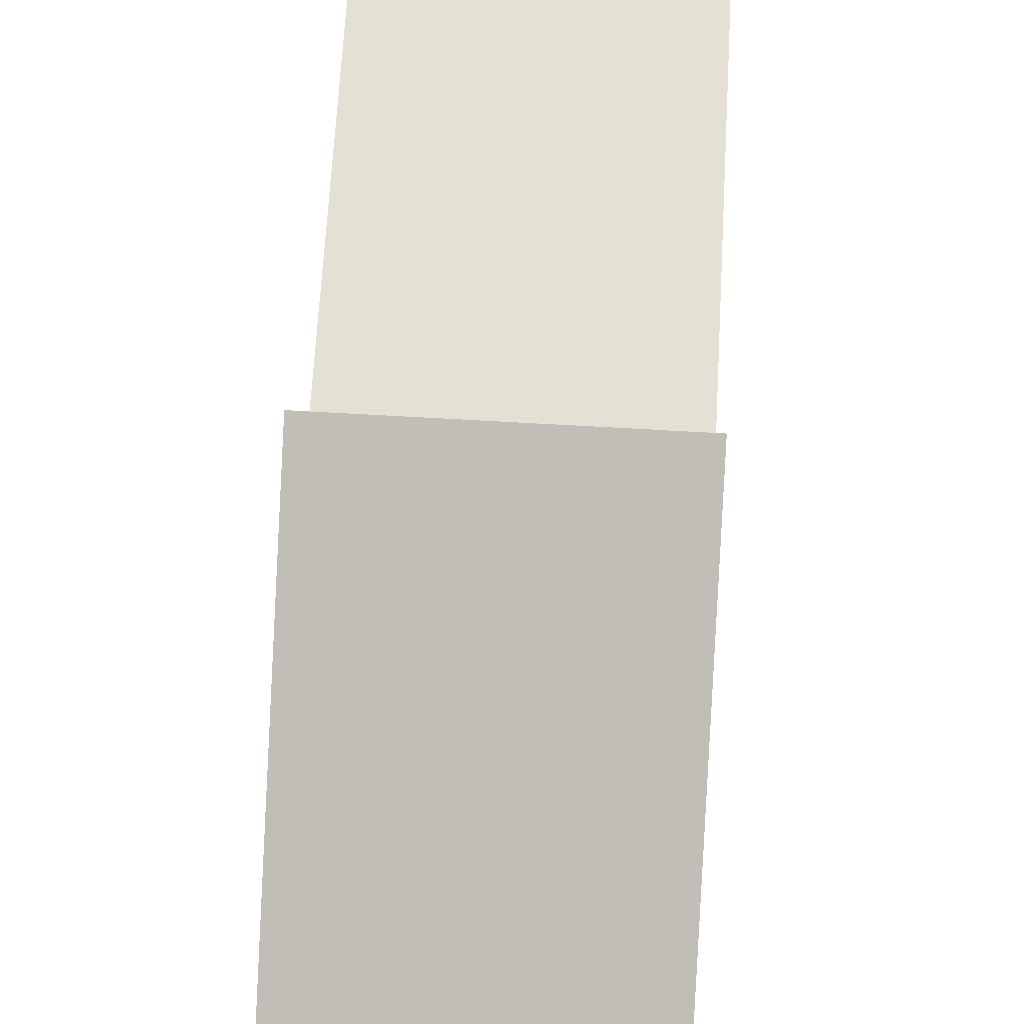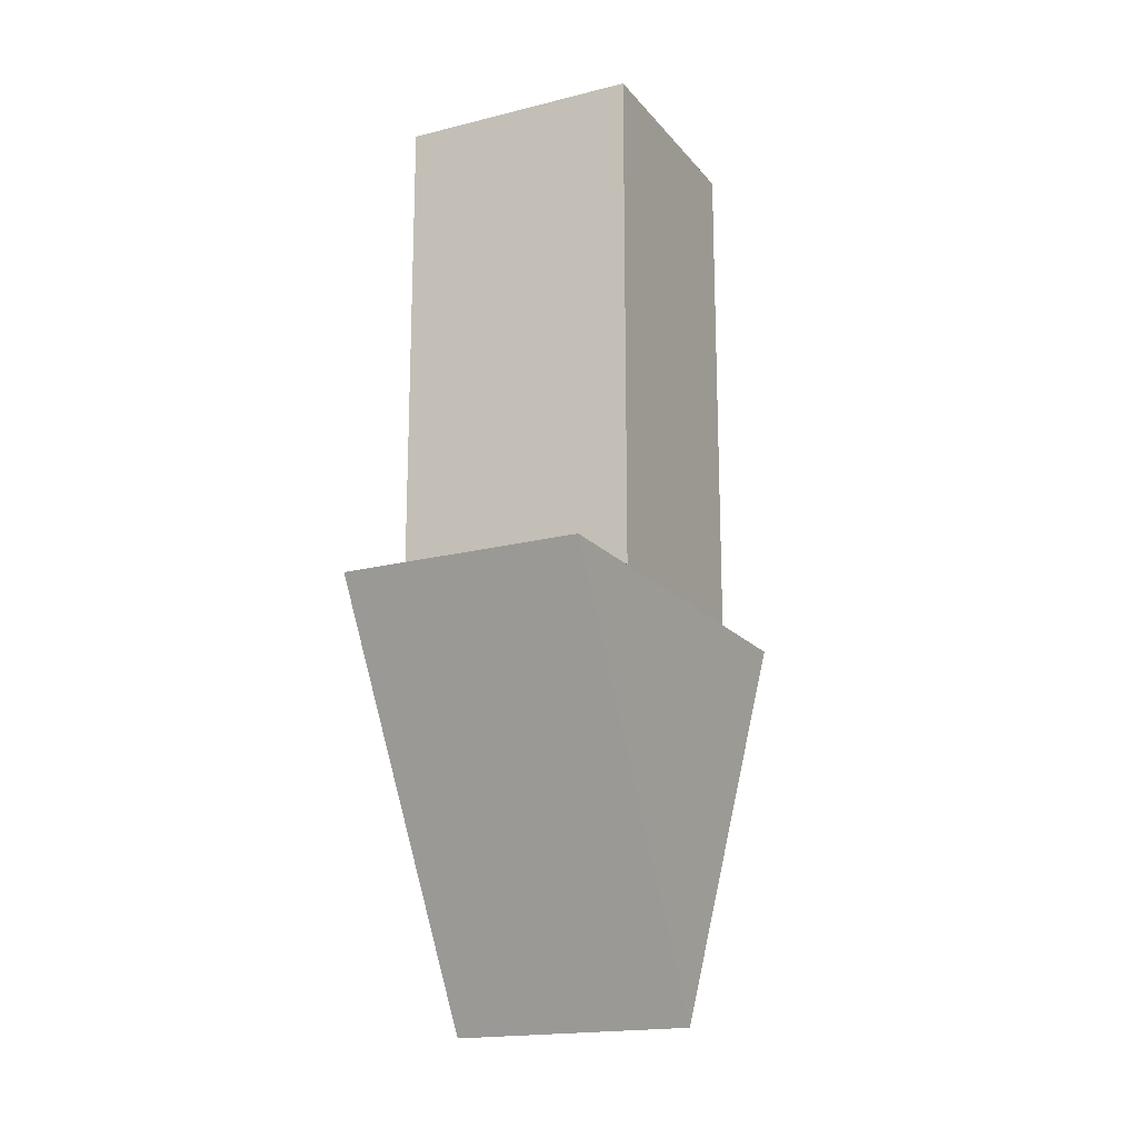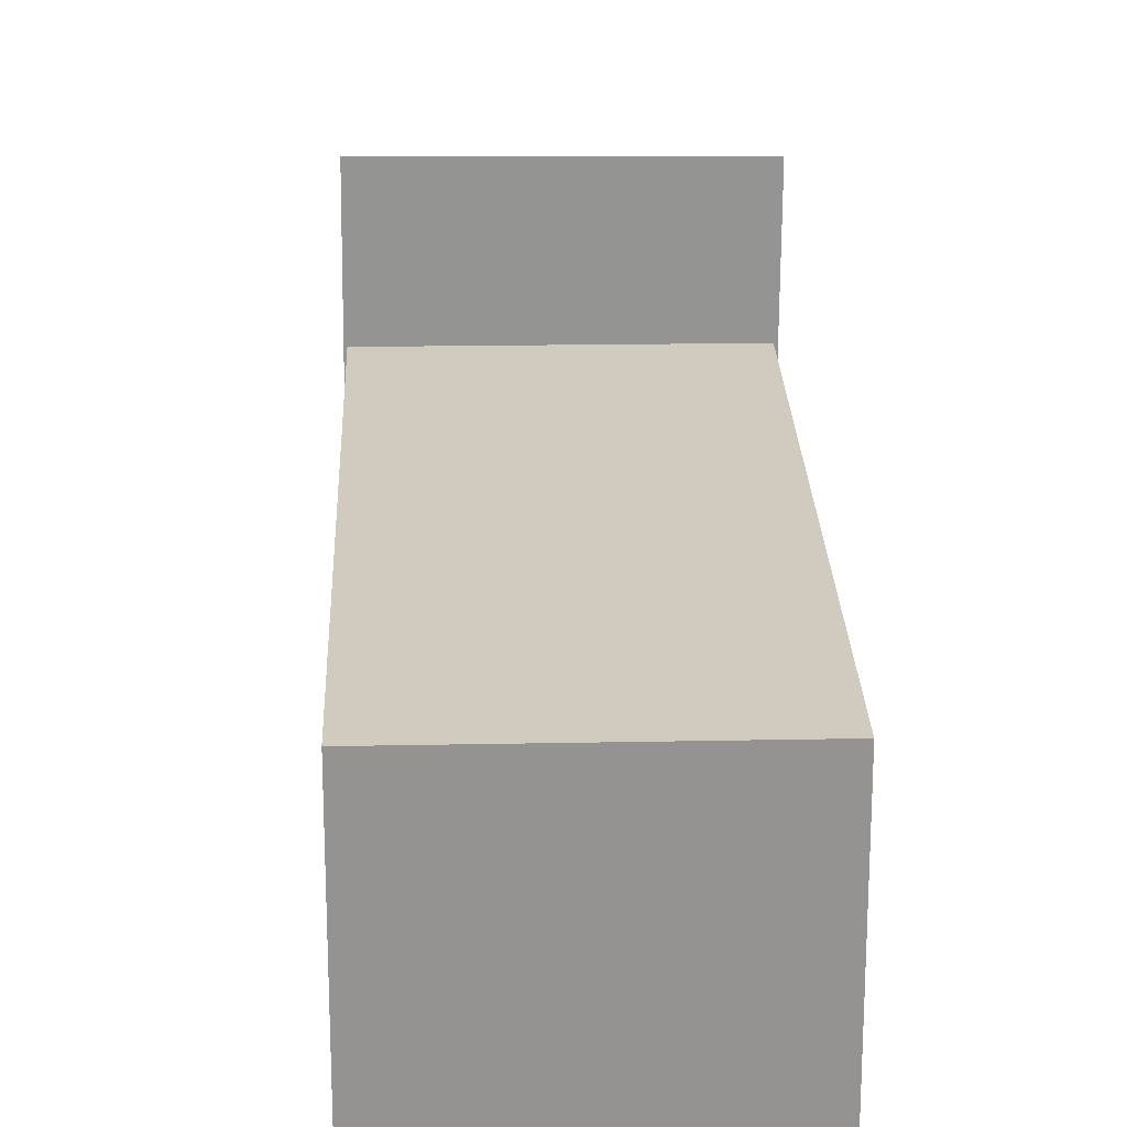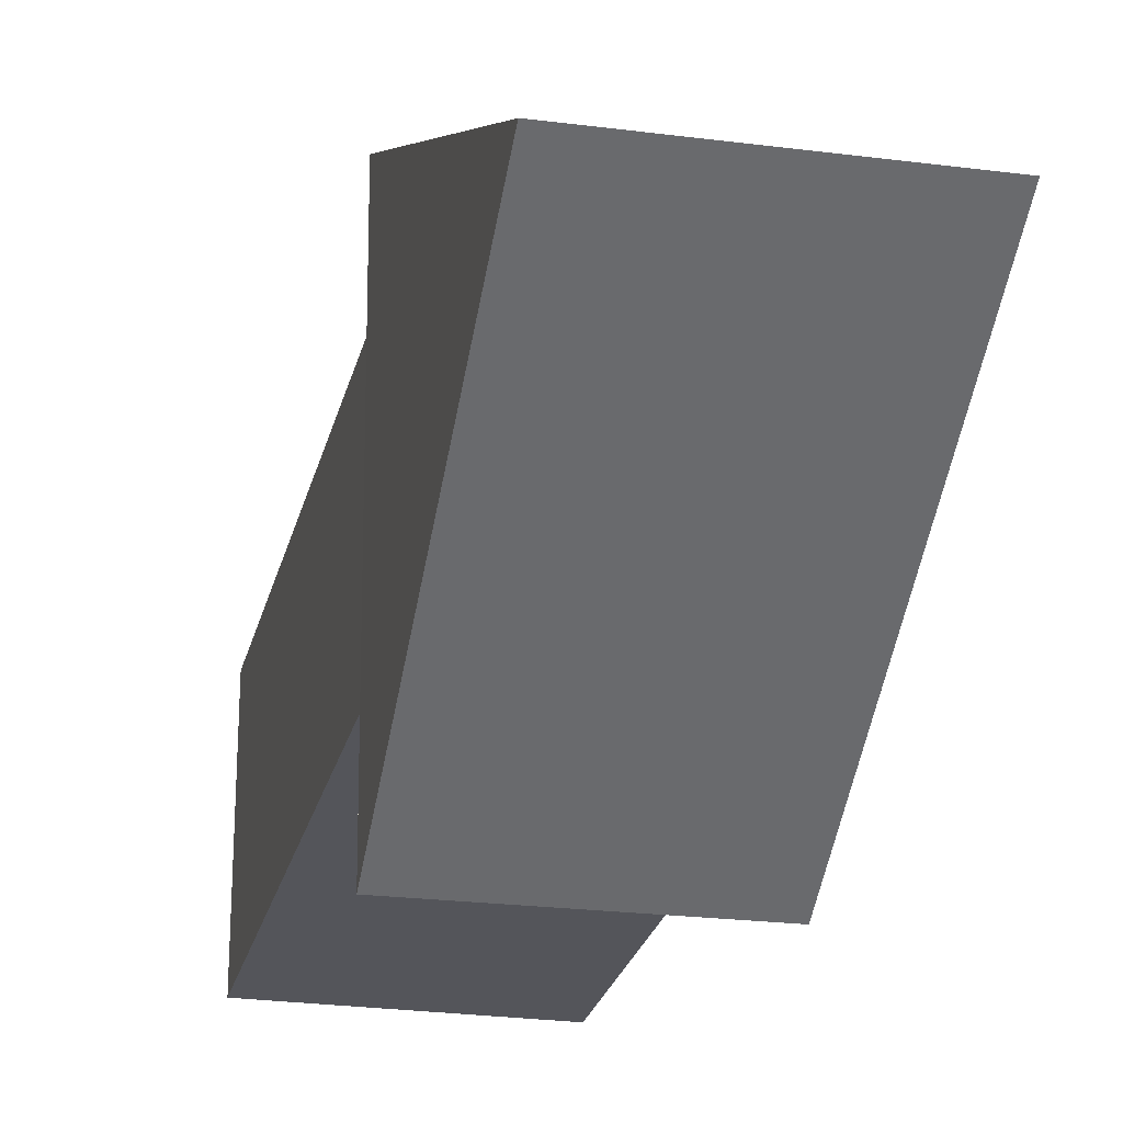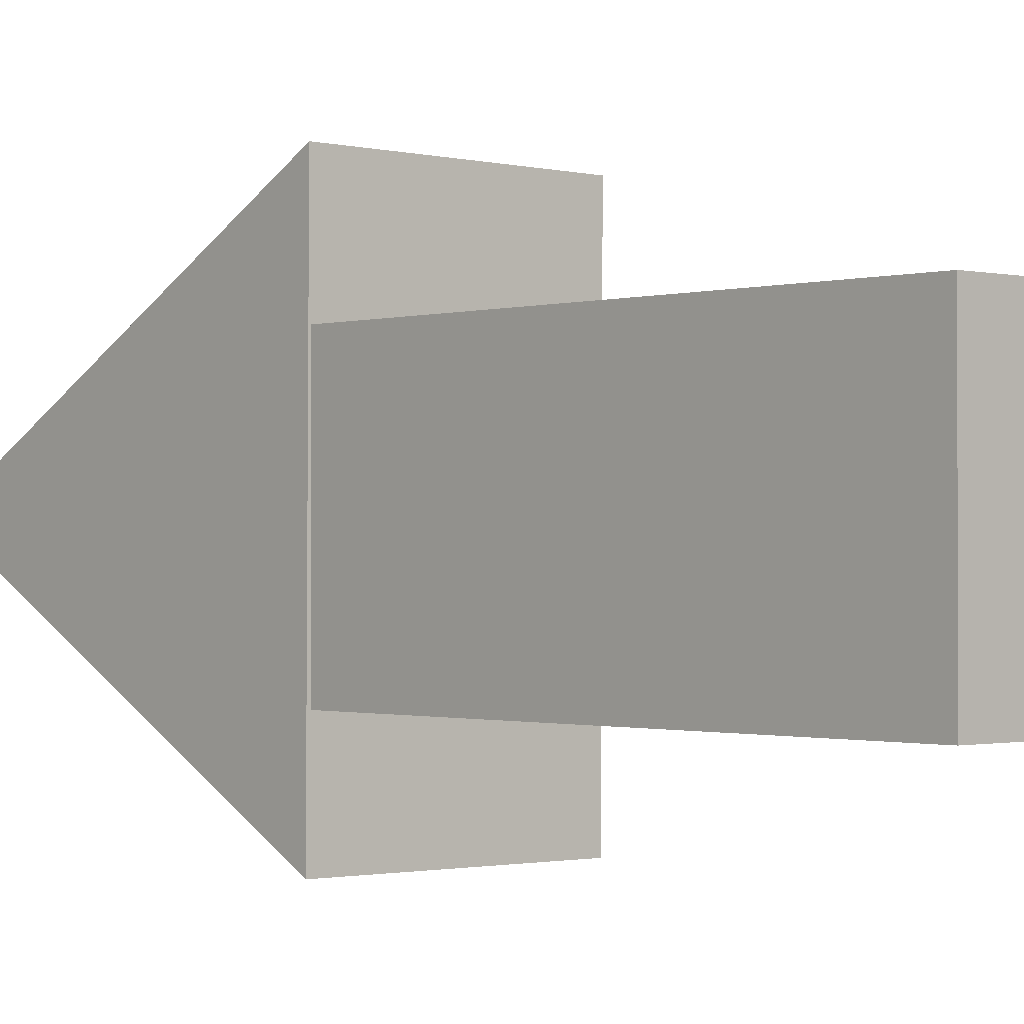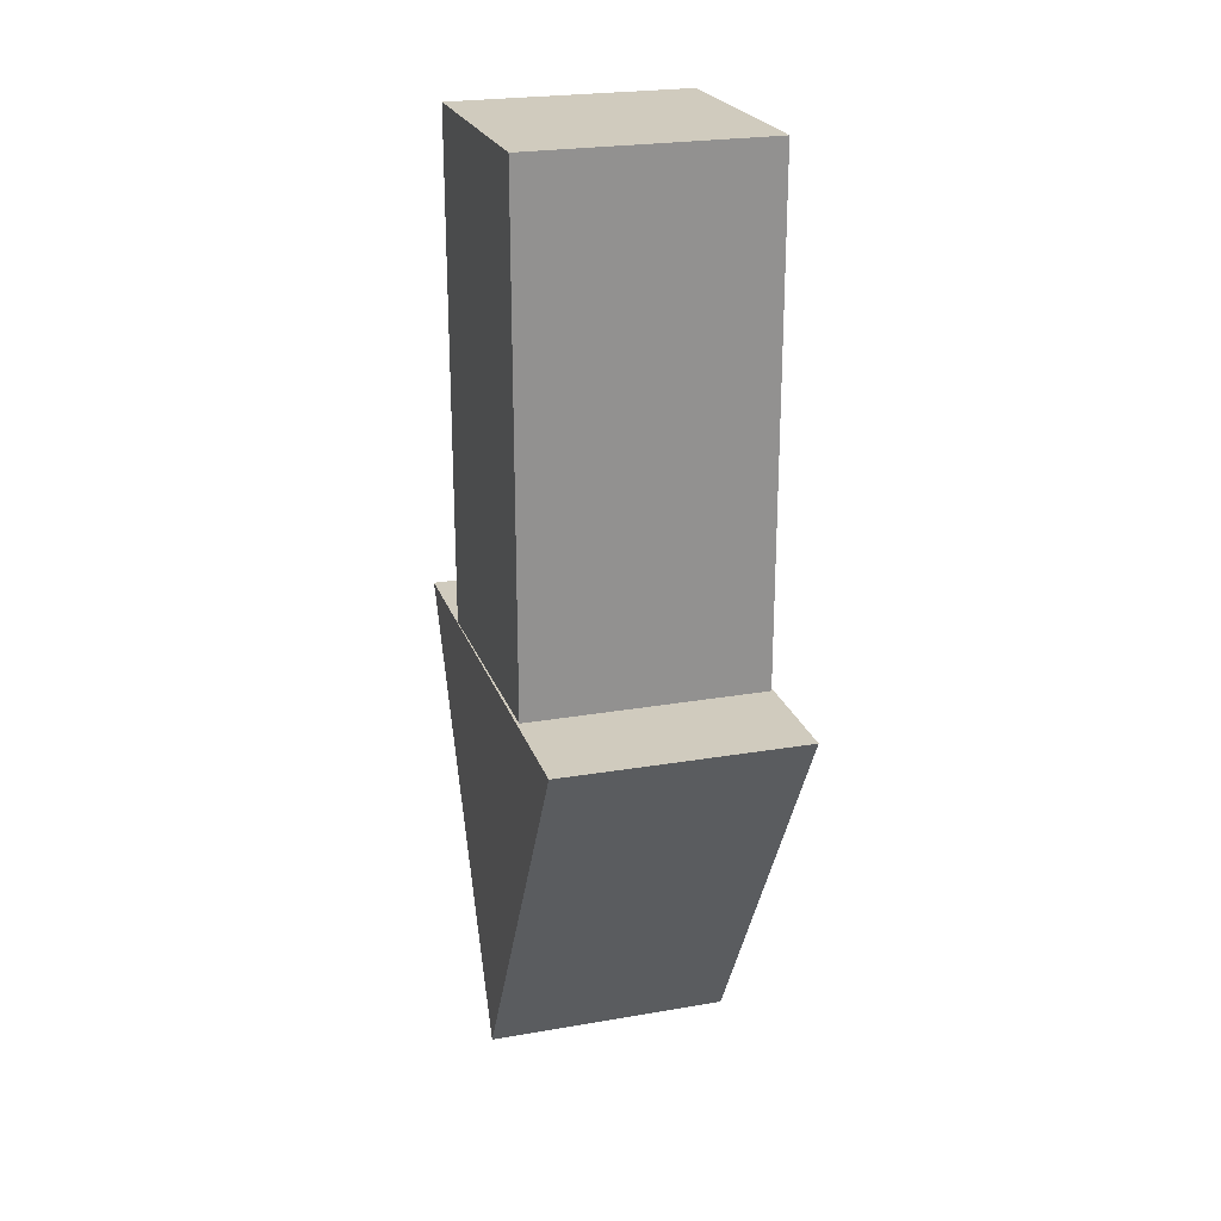
<metadata>
{"format":"obj","ext":"obj","renderer":"f3d","projection":"perspective","resolution":1024,"background":"white","views":[{"elev":65.2,"azim":3.2,"up":"+Z"},{"elev":-17.3,"azim":-153.7,"up":"+Y"},{"elev":23.3,"azim":178.1,"up":"+Z"},{"elev":-24.9,"azim":-12.9,"up":"+Z"},{"elev":-0.8,"azim":137.9,"up":"+Z"},{"elev":23.4,"azim":-17.2,"up":"+Y"}]}
</metadata>
<code>
g Mesh1 Group1 Model
v -0.02 2.59 -0
v -0.02 2.59 -1.5
v 1.52 2.59 -1.5
v 1.52 2.59 -0
f 1 2 3 4
v -0.02 5.95 -0
v -0.02 5.95 -1.5
f 2 1 5 6
v 1.52 5.95 -0
f 1 4 7 5
v 1.52 5.95 -1.5
f 4 3 8 7
f 3 2 6 8
f 6 5 7 8
g Mesh2 Group1 Model
v 1.528 2.685 0.7144
v 1.55 2.694 -2.155
v -0.02034 2.704 -2.167
v -0.0421 2.696 0.7026
f 9 10 11 12
v 1.521 0.05481 -0.7287
f 10 9 13
v -0.04926 0.0656 -0.7406
f 13 9 12 14
f 12 11 14
f 10 13 14 11

</code>
